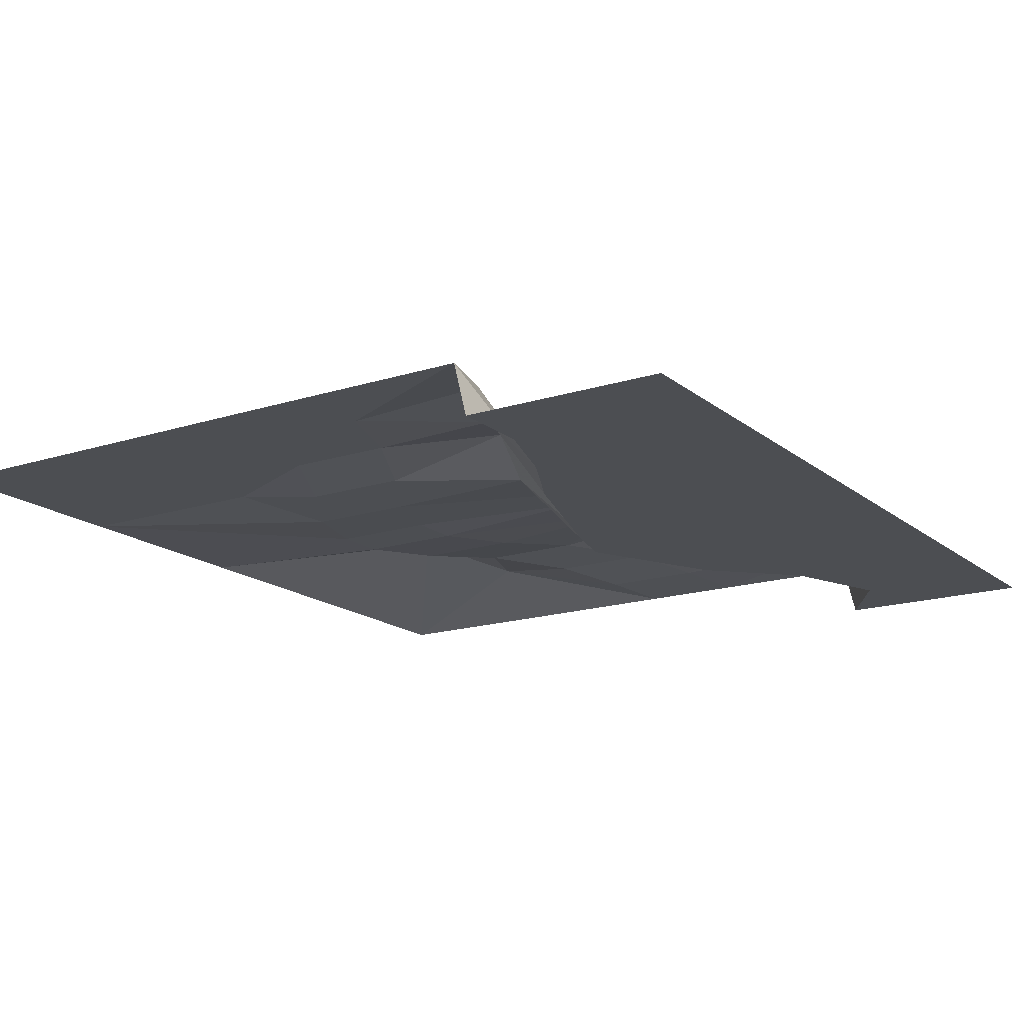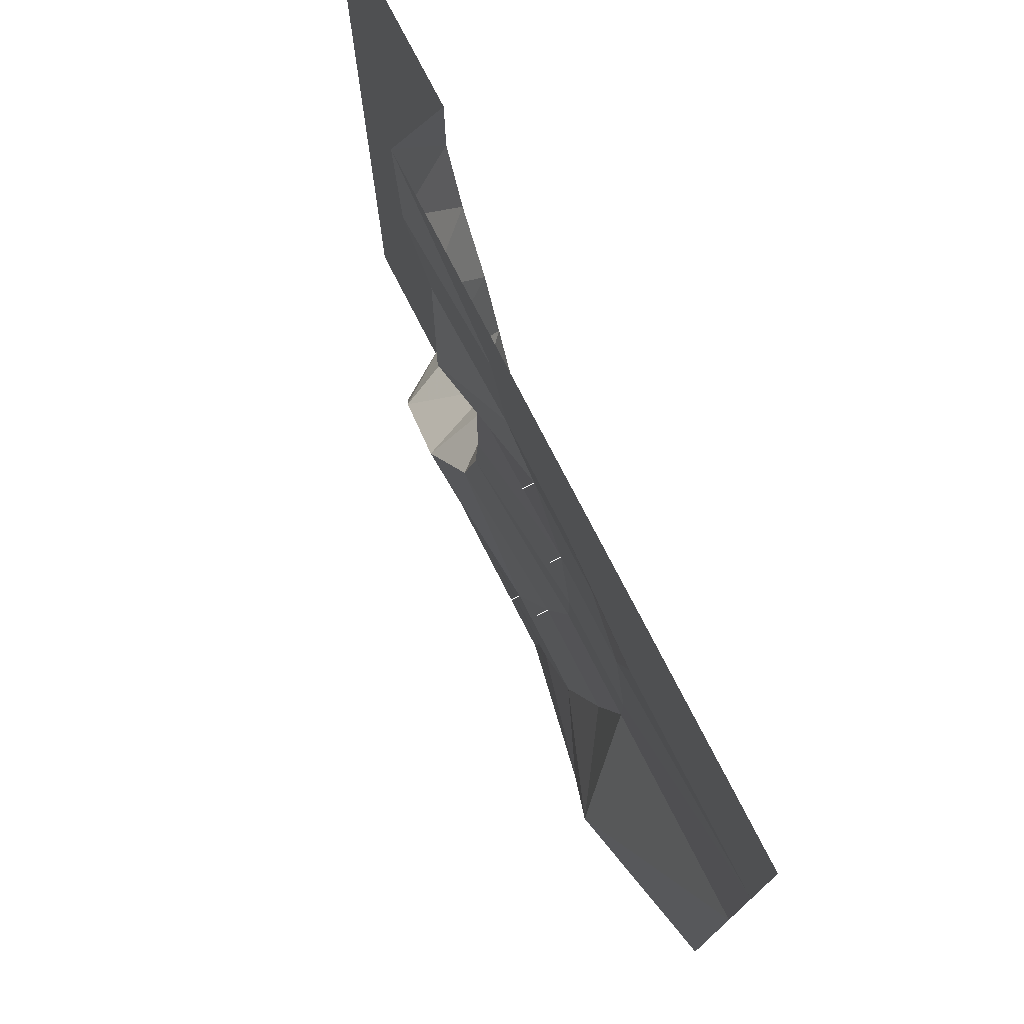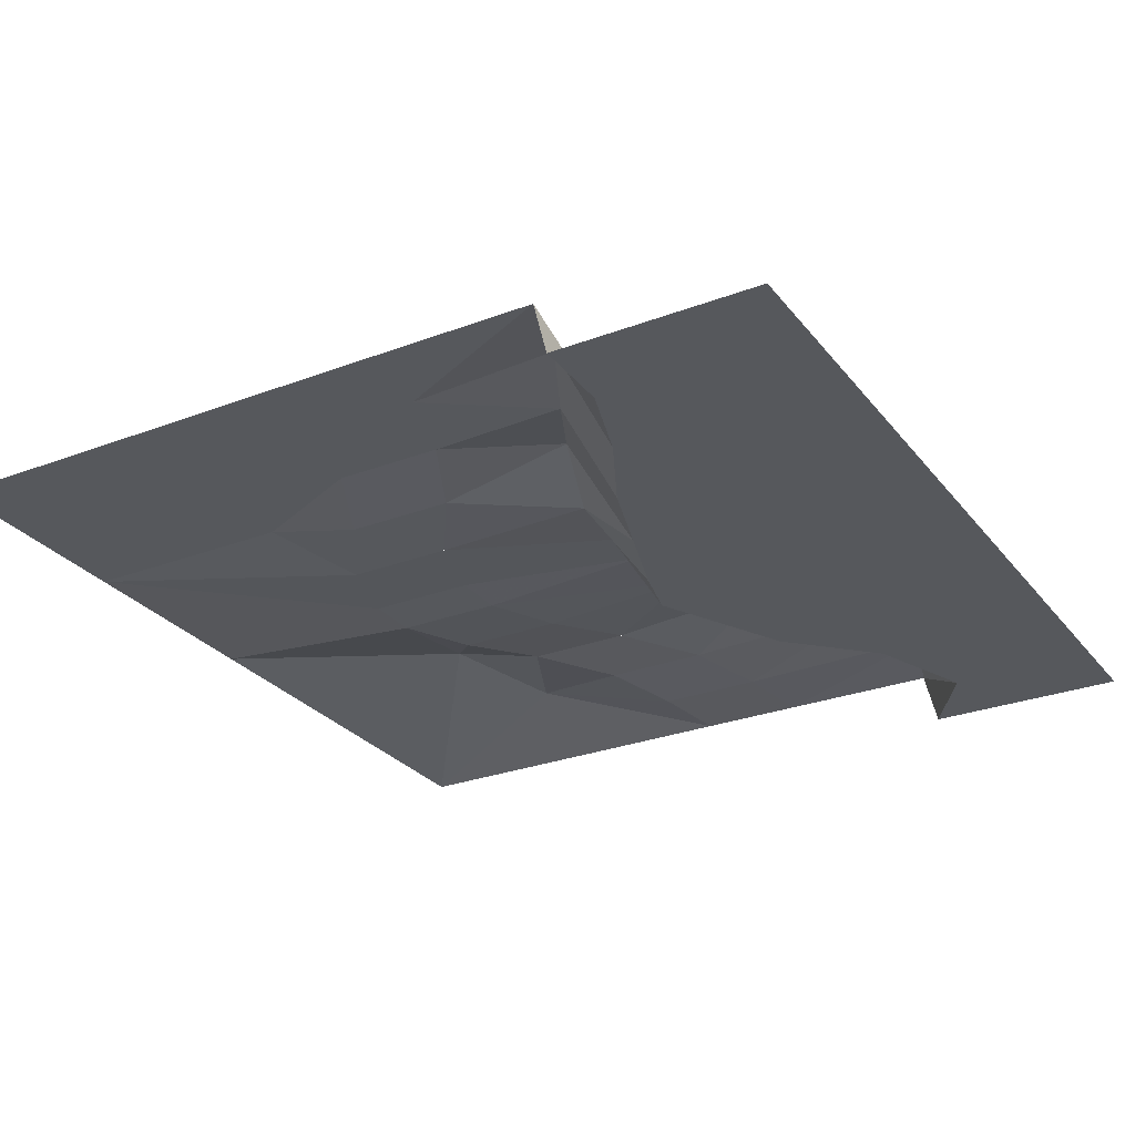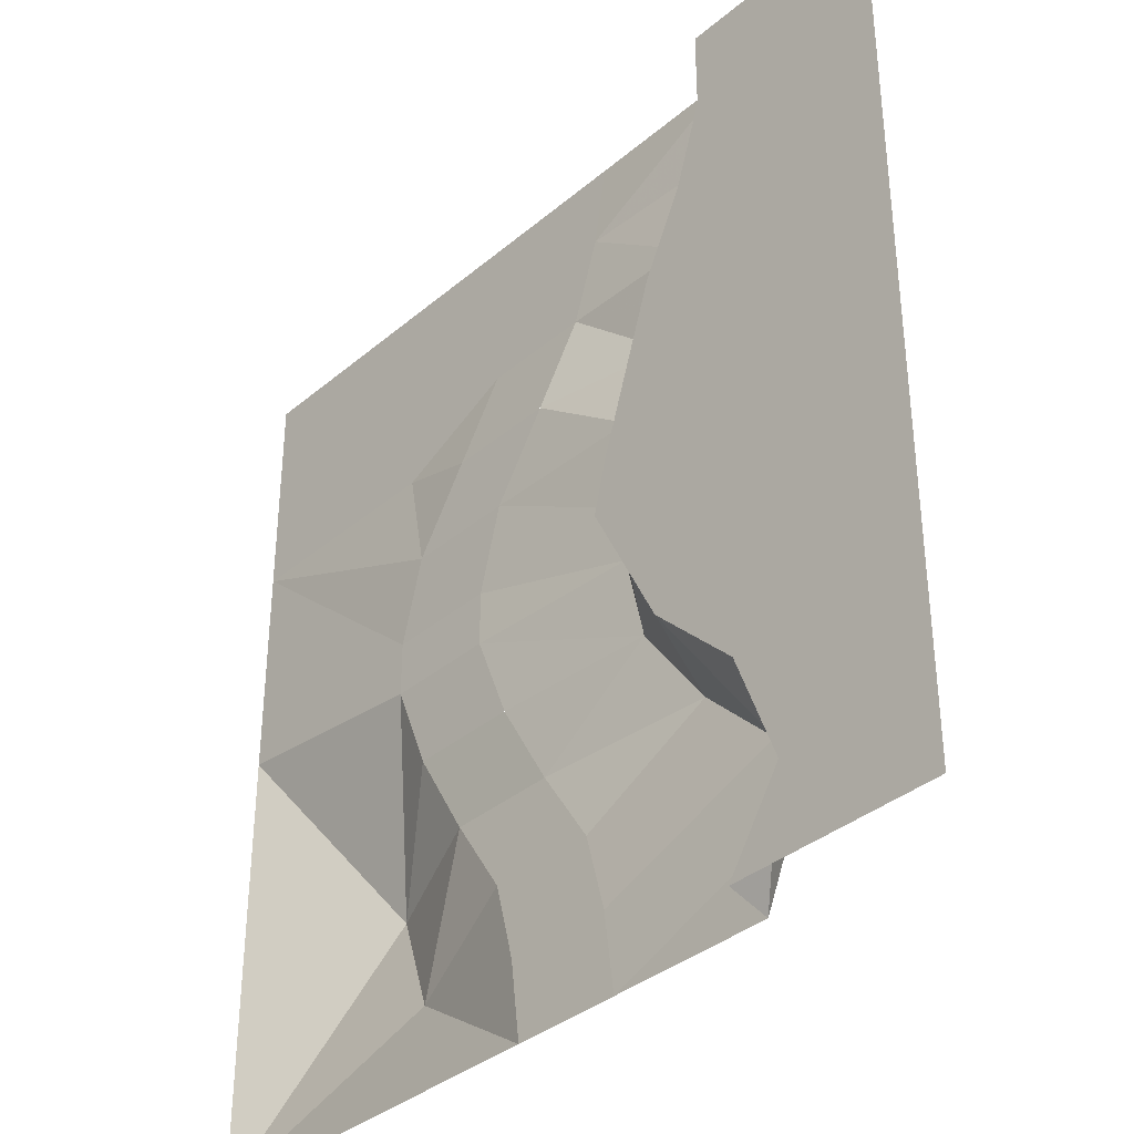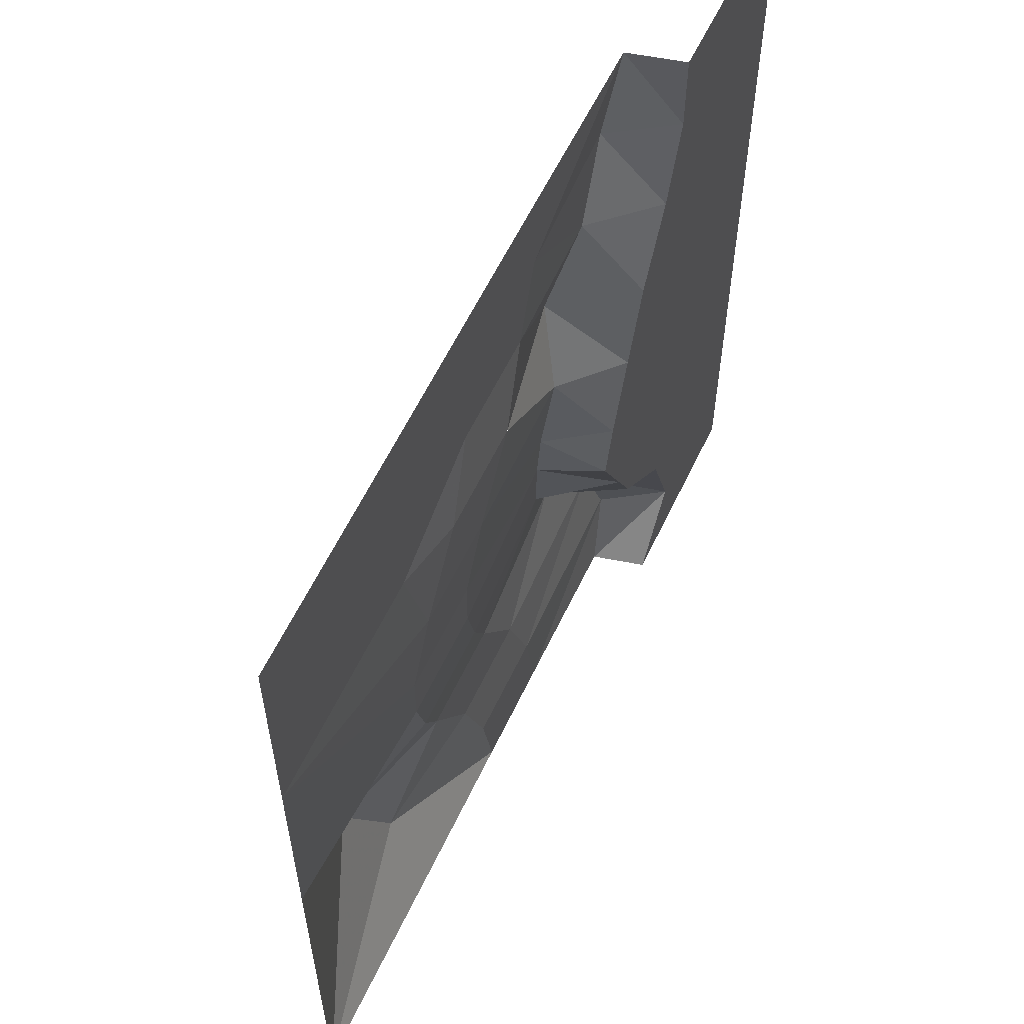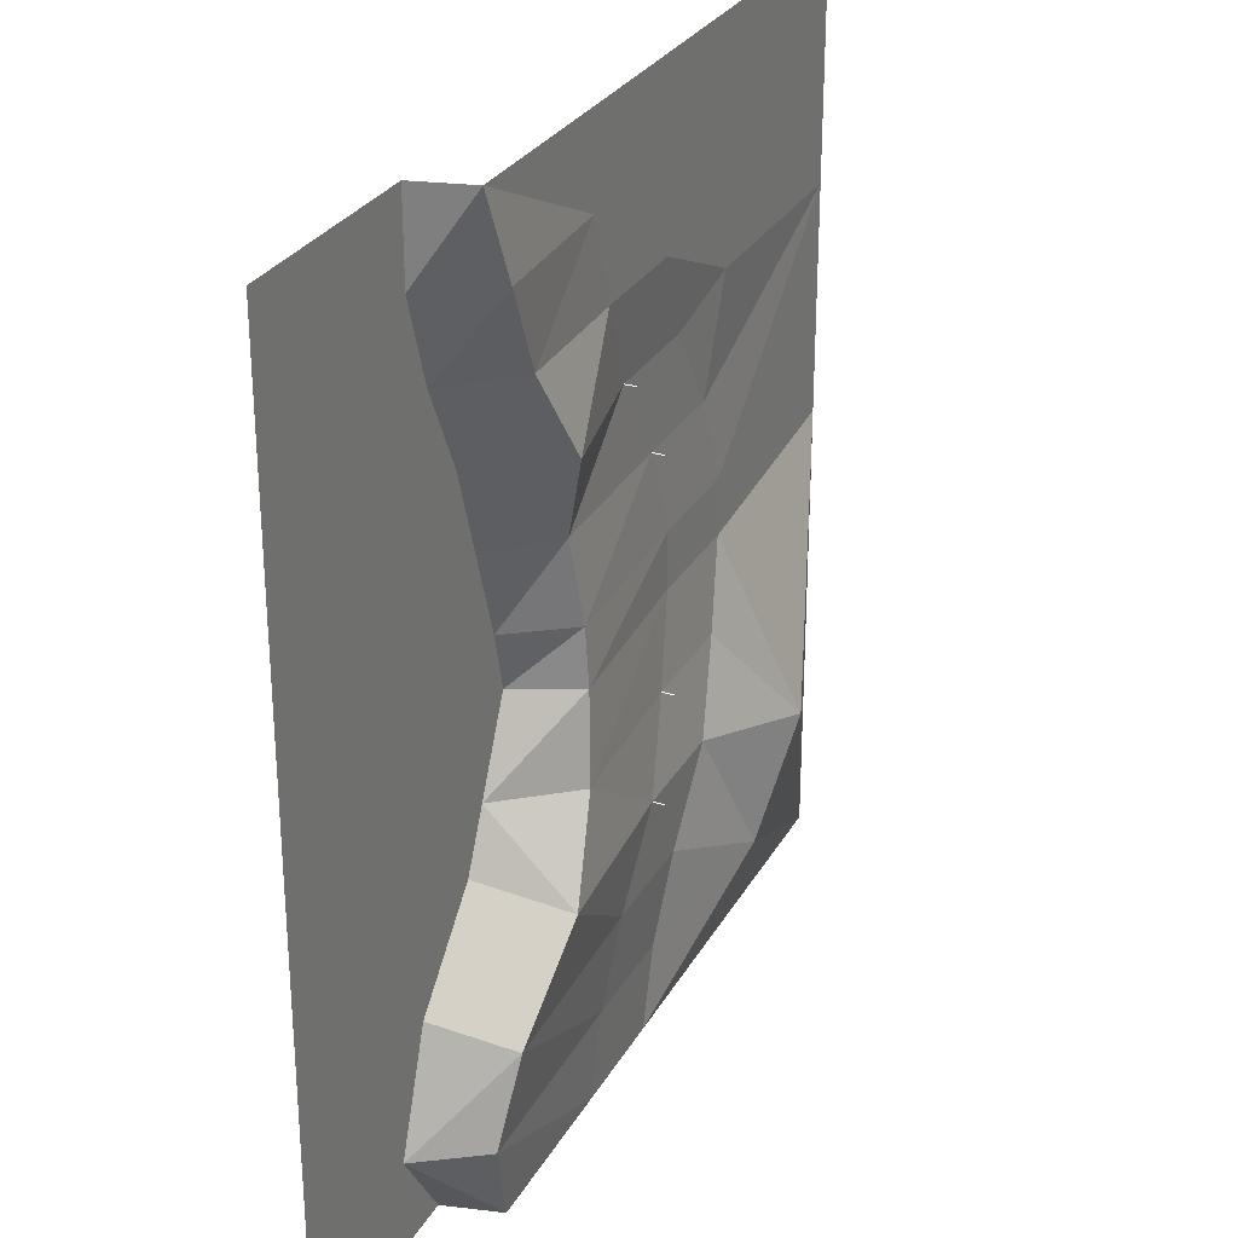
<metadata>
{"format":"obj","ext":"obj","renderer":"f3d","projection":"perspective","resolution":1024,"background":"white","views":[{"elev":-16.8,"azim":-147.1,"up":"+Z"},{"elev":76.2,"azim":62.9,"up":"+Y"},{"elev":-27.7,"azim":-150.0,"up":"+Z"},{"elev":-36.4,"azim":-132.5,"up":"+Y"},{"elev":59.6,"azim":115.3,"up":"+Y"},{"elev":28.4,"azim":-65.9,"up":"+Y"}]}
</metadata>
<code>
o tiles1_9
v -0.256 2.048 0.258
v -0.192 1.664 0.258
v 0.256 2.048 0.258
v 0.32 1.664 0.258
v -0.064 1.28 0.258
v 0.448 1.28 0.258
v 0.128 0.896 0.226
v 0.64 0.896 0.226
v 0.384 0.512 0.226
v 0.896 0.512 0.226
v 0.512 0.128 0.242
v 1.024 0.128 0.242
v 0.512 -0.128 0.242
v 1.024 -0.128 0.242
v 0.384 -0.512 0.274
v 0.896 -0.512 0.274
v 0.192 -0.896 0.322
v 0.704 -0.896 0.322
v -0.064 -1.28 0.306
v 0.448 -1.28 0.306
v -0.192 -1.664 0.274
v 0.32 -1.664 0.274
v -0.256 -2.048 0.258
v 0.256 -2.048 0.258
v -1.024 -2.048 0.257
v -1.152 -1.664 0.289
v -1.024 -1.28 0.337
v -0.64 -0.896 0.385
v -0.384 -0.512 0.321
v -0.32 -0.128 0.289
v -0.32 0.128 0.273
v -0.384 0.512 0.241
v -0.512 0.896 0.353
v -0.704 1.28 0.273
v -0.896 1.664 0.289
v -1.024 2.048 0.257
v -1.088 1.664 0.001
v -1.088 2.048 0.001
v -0.96 1.28 0.001
v -0.768 0.896 0.001
v -0.64 0.512 0.001
v -0.512 0.128 0.001
v -0.448 -0.128 0.001
v -0.64 -0.512 0.001
v -0.768 -0.768 0.001
v -1.152 -1.152 0.001
v -1.344 -1.664 0.001
v -1.088 -2.048 0.001
v -2.048 -2.048 0.001
v -2.048 -1.024 0.001
v -2.048 0 0.001
v -2.048 1.024 0.001
v -2.048 2.048 0.001
v 1.024 2.048 0.257
v 1.024 1.024 0.257
v 2.048 1.024 0.257
v 2.048 0 0.257
v 1.28 -1.024 0.529
v 1.024 -1.536 0.433
v 1.024 -2.048 0.257
v 2.048 -2.048 0.257
v 2.048 -1.024 0.257
v 2.048 2.048 0.257
v 0.128 0.896 0.274
v 0.128 0.896 0.282
v 0.384 0.512 0.274
v 0.384 0.512 0.282
v 0.384 -0.512 0.322
v 0.384 -0.512 0.33
v 0.192 -0.896 0.37
v 0.192 -0.896 0.378
l 7 64
l 64 65
l 9 66
l 66 67
l 15 68
l 68 69
l 17 70
l 70 71
f 2 1 3
f 3 4 2
f 5 2 4
f 4 6 5
f 7 5 6
f 6 8 7
f 9 7 8
f 8 10 9
f 11 9 10
f 10 12 11
f 13 11 12
f 12 14 13
f 15 13 14
f 14 16 15
f 17 15 16
f 16 18 17
f 19 17 18
f 18 20 19
f 21 19 20
f 20 22 21
f 23 21 22
f 22 24 23
f 23 25 26
f 21 23 26
f 21 26 27
f 19 21 27
f 19 27 28
f 17 28 29
f 15 17 29
f 15 29 13
f 13 29 30
f 11 13 30
f 11 30 31
f 9 11 31
f 9 31 32
f 7 9 32
f 7 32 33
f 5 7 33
f 5 33 34
f 2 5 34
f 2 34 35
f 2 35 36
f 2 36 1
f 36 37 38
f 37 36 35
f 37 35 39
f 35 34 39
f 39 34 40
f 34 33 40
f 40 33 41
f 41 33 32
f 41 32 42
f 42 32 31
f 42 31 43
f 43 31 30
f 43 30 44
f 44 30 29
f 44 29 28
f 44 28 45
f 45 28 27
f 45 27 46
f 46 27 47
f 47 27 26
f 47 26 25
f 47 25 48
f 47 48 49
f 47 49 50
f 50 46 47
f 46 50 51
f 51 45 46
f 45 51 44
f 44 51 42
f 42 43 44
f 42 51 41
f 41 51 52
f 52 40 41
f 40 52 39
f 39 52 37
f 37 52 53
f 53 38 37
f 4 3 54
f 6 4 54
f 6 54 55
f 6 55 8
f 8 55 10
f 10 55 56
f 10 56 12
f 12 56 57
f 12 57 14
f 14 57 58
f 14 58 16
f 16 58 18
f 18 58 59
f 18 59 20
f 20 59 22
f 22 59 24
f 24 59 60
f 60 59 61
f 61 59 58
f 61 58 62
f 62 58 57
f 56 55 54
f 54 63 56
f 28 17 19

</code>
